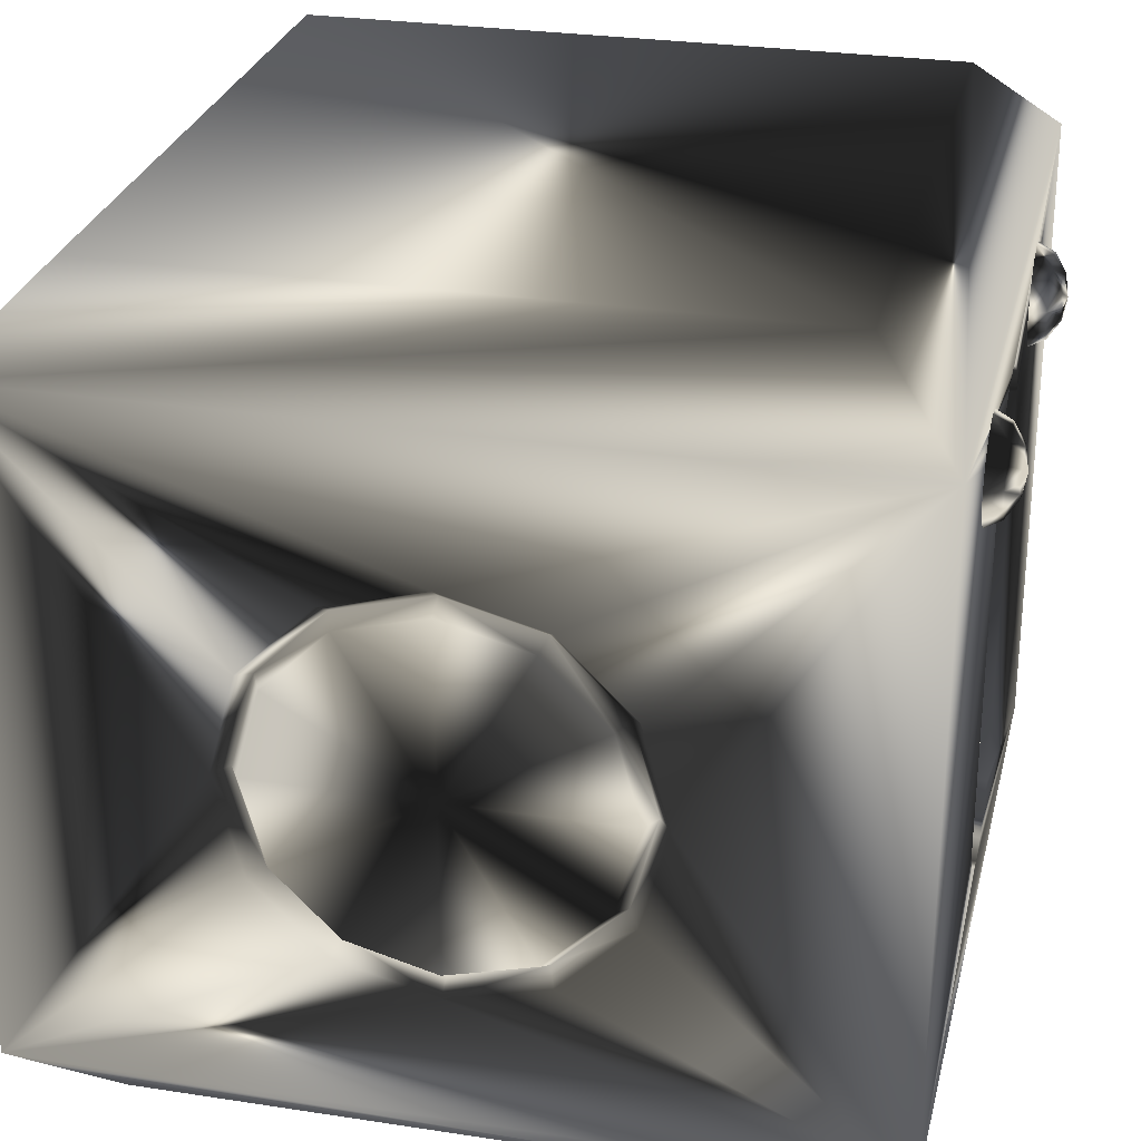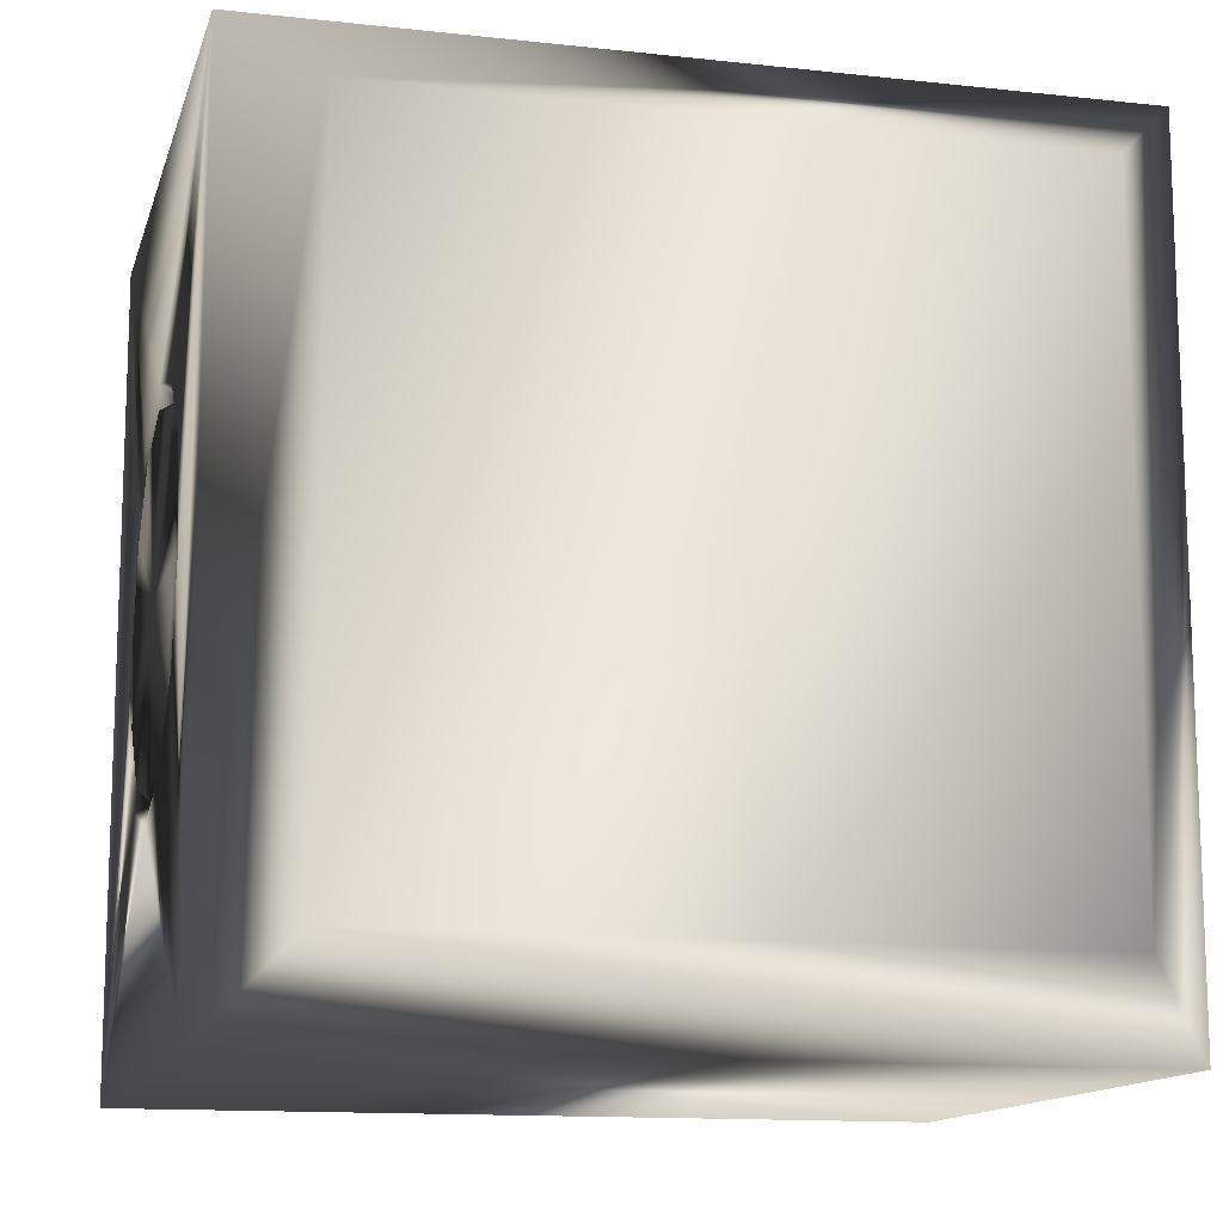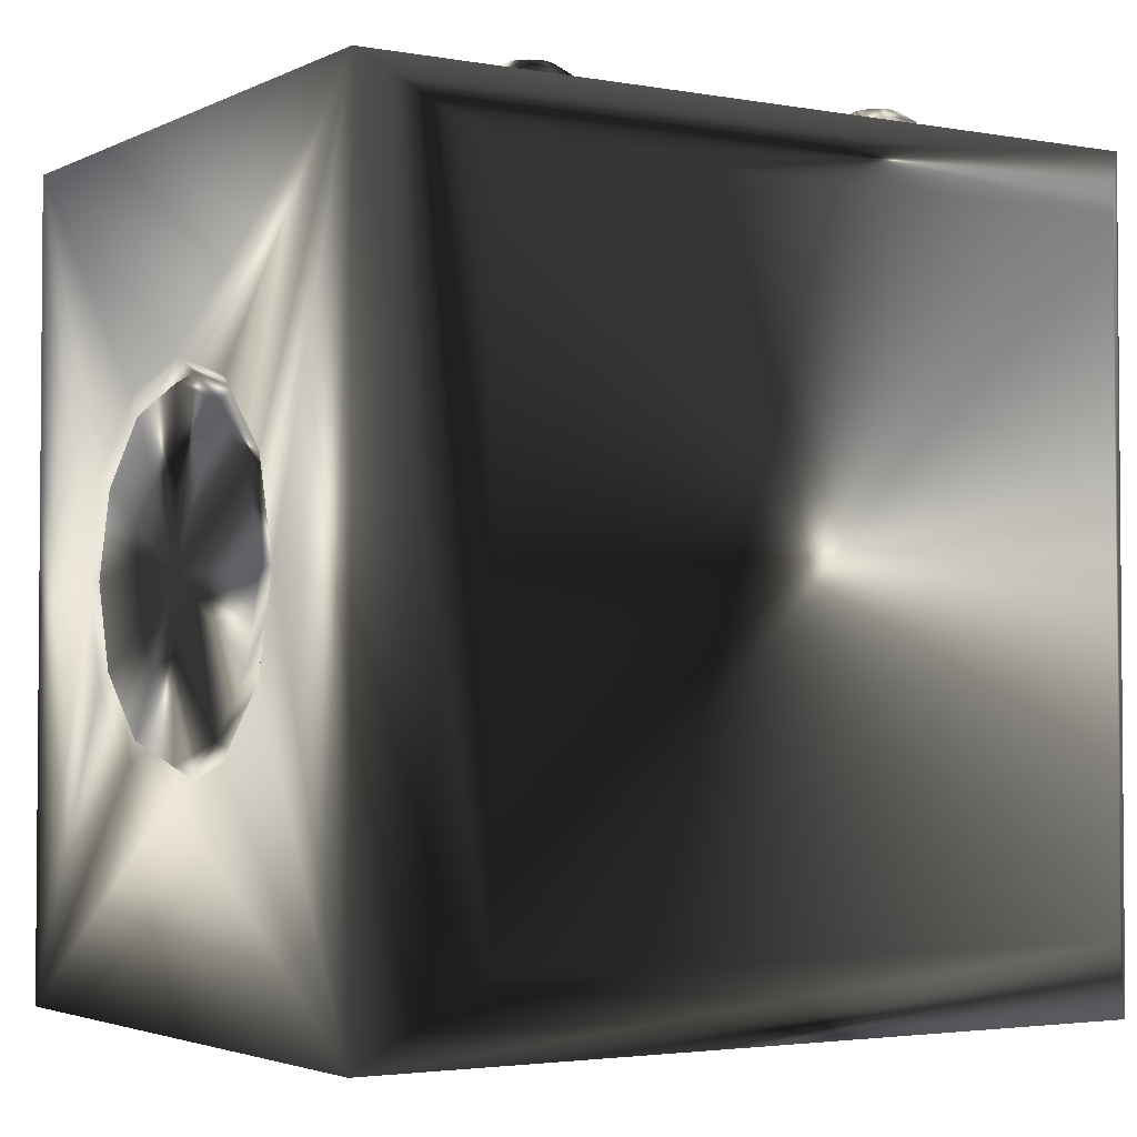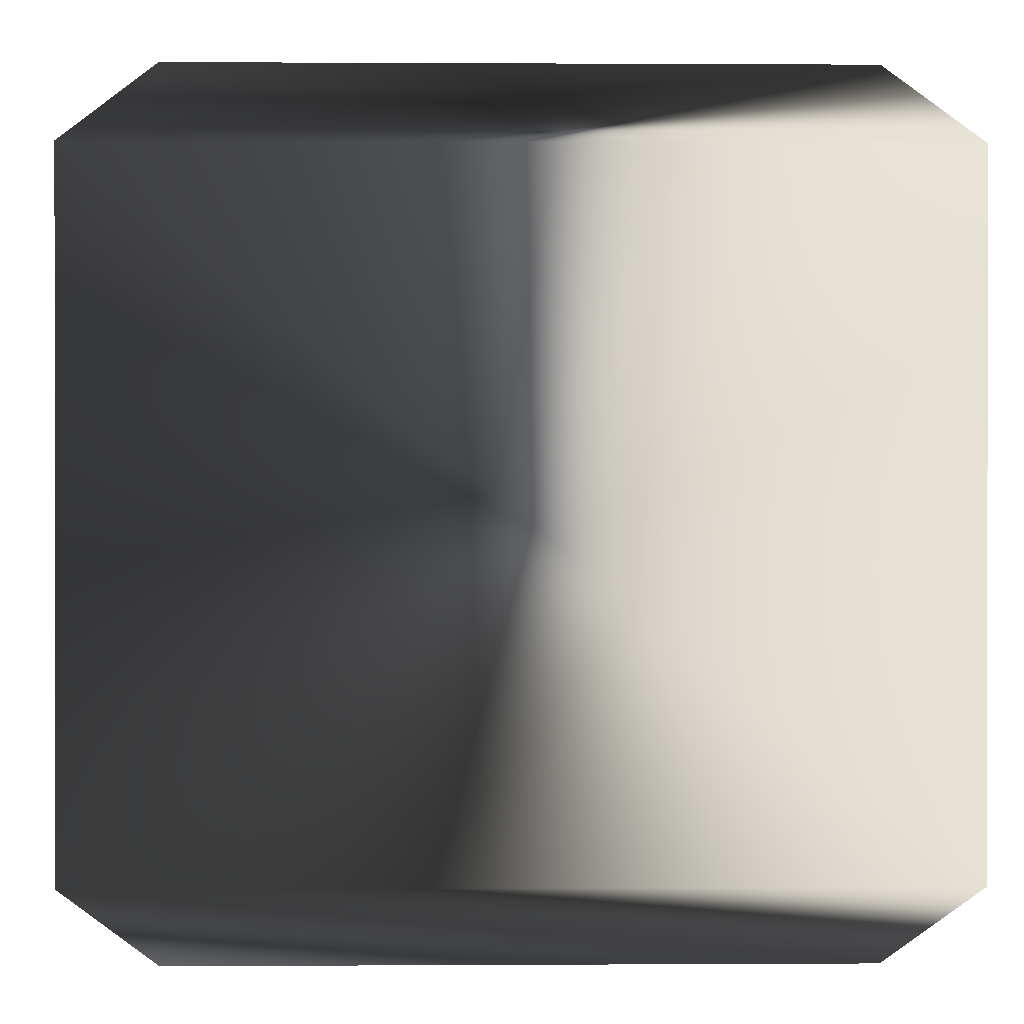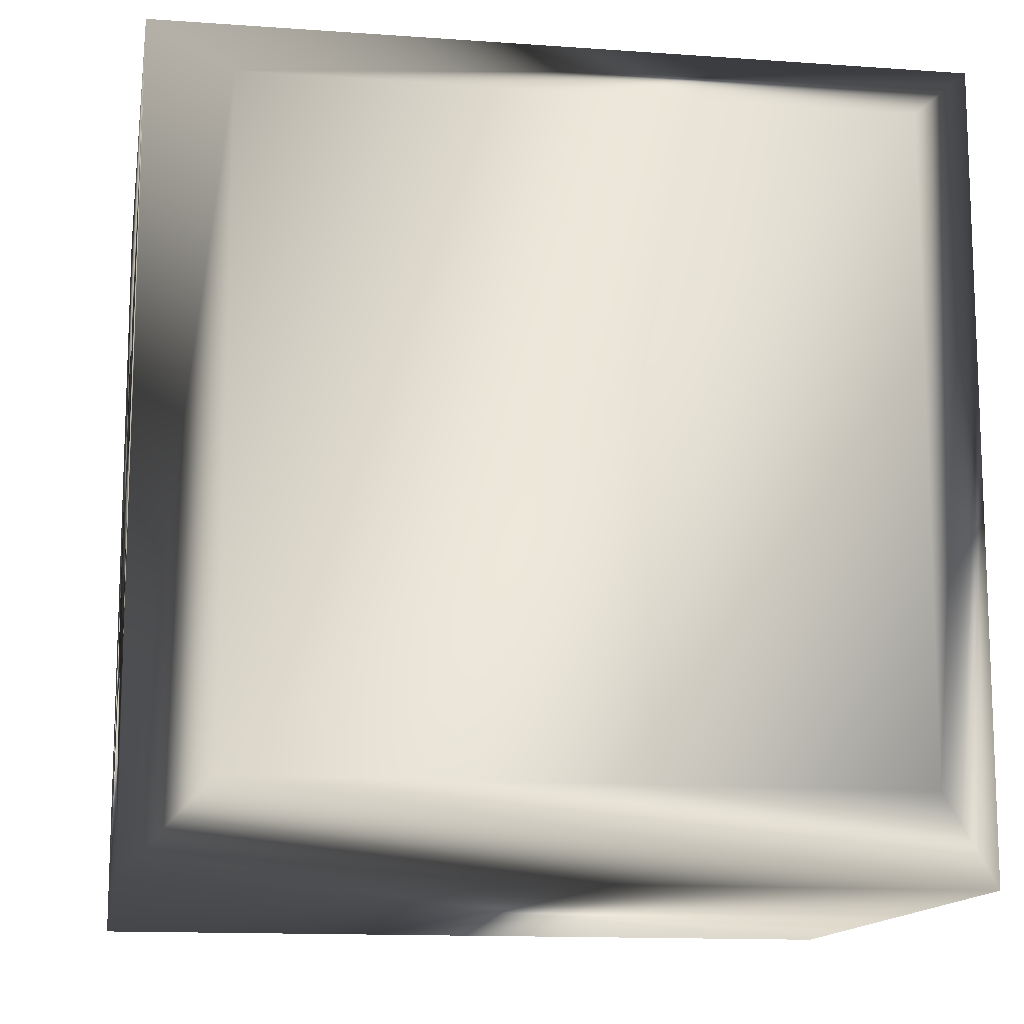
<metadata>
{"format":"obj","ext":"obj","renderer":"f3d","projection":"perspective","resolution":1024,"background":"white","views":[{"elev":27.7,"azim":-76.8,"up":"+Y"},{"elev":-13.1,"azim":-14.2,"up":"+Z"},{"elev":-2.9,"azim":147.9,"up":"+Z"},{"elev":0.4,"azim":178.7,"up":"+Y"},{"elev":-13.4,"azim":-9.3,"up":"+Z"}]}
</metadata>
<code>
g obj_interactive_robotsynthhead01_on_lod0
v 5.329 -0.6461 0.5353
v 5.745 -0.6461 0.5353
v 5.329 0.6461 0.5353
v 5.745 0.6461 0.5353
v 6.537 -0.2536 -0.4126
v 6.537 -0.428 -0.2382
v 6.493 -0.4005 -0.2223
v 6.493 -0.2377 -0.3851
v 6.537 -0.0154 -0.4765
v 6.493 -0.0154 -0.4446
v 6.537 -0.4919 0
v 6.493 -0.46 0
v 6.537 0.2228 -0.4126
v 6.493 0.2069 -0.3851
v 6.537 -0.428 0.2382
v 6.493 -0.4005 0.2223
v 6.537 0.3972 -0.2382
v 6.493 0.3697 -0.2223
v 6.537 -0.2536 0.4126
v 6.493 -0.2377 0.3851
v 6.537 0.4611 0
v 6.493 0.4292 0
v 6.537 -0.0154 0.4765
v 6.493 -0.0154 0.4446
v 6.537 0.3972 0.2382
v 6.493 0.3697 0.2223
v 6.537 0.2228 0.4126
v 6.493 0.2069 0.3851
v 6.537 0.3466 -0.209
v 6.537 0.1936 -0.362
v 6.537 -0.0154 -0.4181
v 6.537 -0.2244 -0.362
v 6.537 -0.3774 -0.209
v 6.537 -0.4335 -0
v 6.537 -0.3774 0.209
v 6.537 -0.2244 0.362
v 6.537 -0.0154 0.4181
v 6.537 0.1936 0.362
v 6.537 0.3466 0.209
v 6.537 0.4027 -0
v 6.537 -0.0154 0
v 6.537 -0.8 1
v 6.537 0.8 1
v 6.537 -0.8 -1
v 6.537 0.8 -1
v 4.537 -0.8 1
v 4.537 0.8 1
v 5.695 0.4739 1
v 5.663 0.5337 1
v 5.695 0.4739 0.5199
v 5.663 0.5337 0.5199
v 5.61 0.5768 1
v 5.61 0.5768 0.5199
v 5.663 -0.5802 1
v 5.695 -0.5204 1
v 5.663 -0.5802 0.5199
v 5.695 -0.5204 0.5199
v 5.537 0.5951 1
v 5.537 0.5951 0.5199
v 5.61 -0.6233 1
v 5.61 -0.6233 0.5199
v 5.464 0.5768 1
v 5.411 0.5337 1
v 5.464 0.5768 0.5199
v 5.411 0.5337 0.5199
v 5.537 -0.6416 1
v 5.537 -0.6416 0.5199
v 5.379 0.4739 1
v 5.379 0.4739 0.5199
v 5.411 -0.5802 1
v 5.464 -0.6233 1
v 5.411 -0.5802 0.5199
v 5.464 -0.6233 0.5199
v 5.379 -0.5204 1
v 5.379 -0.5204 0.5199
v 6.337 -1 -0.8
v 4.737 -1 -0.8
v 4.537 -0.8 -1
v 4.537 0.8 -1
v 6.337 -1 0.8
v 4.737 -1 0.8
v 4.737 1 -0.8
v 6.337 1 -0.8
v 6.337 1 0.8
v 4.737 1 0.8
v 4.537 -0.0154 -0.4765
v 4.537 0.2228 -0.4126
v 4.537 0.3972 -0.2382
v 4.537 0.4611 0
v 4.537 0.3972 0.2382
v 4.537 0.2228 0.4126
v 4.537 -0.0154 0.4765
v 4.537 -0.2536 0.4126
v 4.537 -0.428 0.2382
v 4.537 -0.4919 0
v 4.537 -0.428 -0.2382
v 4.537 -0.2536 -0.4126
v 4.58 -0.4005 -0.2223
v 4.58 -0.2377 -0.3851
v 4.58 -0.0154 -0.4446
v 4.58 -0.46 0
v 4.58 0.2069 -0.3851
v 4.58 -0.4005 0.2223
v 4.58 0.3697 -0.2223
v 4.58 -0.2377 0.3851
v 4.58 0.4292 0
v 4.58 -0.0154 0.4446
v 4.58 0.3697 0.2223
v 4.58 0.2069 0.3851
v 4.537 0.3466 -0.209
v 4.537 0.1936 -0.362
v 4.537 -0.0154 -0.4181
v 4.537 -0.2244 -0.362
v 4.537 -0.3774 -0.209
v 4.537 -0.4335 0
v 4.537 -0.3774 0.209
v 4.537 -0.2244 0.362
v 4.537 -0.0154 0.4181
v 4.537 0.1936 0.362
v 4.537 0.3466 0.209
v 4.537 0.4027 0
v 4.537 -0.0154 0
v 6.104 0.6408 0.9934
v 6.06 0.6849 0.9934
v 6 0.701 0.9934
v 5.939 0.6849 0.9934
v 5.895 0.6408 0.9934
v 5.879 0.5807 0.9934
v 5.895 0.5205 0.9934
v 5.939 0.4765 0.9934
v 6 0.4604 0.9934
v 6.06 0.4765 0.9934
v 6.104 0.5205 0.9934
v 6.12 0.5807 0.9934
v 6.085 0.6301 1.034
v 6.049 0.6663 1.034
v 6 0.6795 1.034
v 5.95 0.6663 1.034
v 5.914 0.6301 1.034
v 5.901 0.5807 1.034
v 5.914 0.5312 1.034
v 5.95 0.4951 1.034
v 6 0.4818 1.034
v 6.049 0.4951 1.034
v 6.085 0.5312 1.034
v 6.098 0.5807 1.034
v 6.047 0.6082 1.062
v 6.027 0.6283 1.062
v 6 0.6356 1.062
v 5.972 0.6283 1.062
v 5.952 0.6082 1.062
v 5.945 0.5807 1.062
v 5.952 0.5532 1.062
v 5.972 0.5331 1.062
v 6 0.5257 1.062
v 6.027 0.5331 1.062
v 6.047 0.5532 1.062
v 6.055 0.5807 1.062
v 6 0.5807 1.072
v 5.295 0.4447 0.9326
v 5.779 0.4447 0.9326
v 5.295 0.6167 0.9326
v 5.779 0.6167 0.9326
v 5.295 0.4447 0.8293
v 5.779 0.4447 0.8293
v 5.295 -0.4932 0.9326
v 5.779 -0.4932 0.9326
v 5.295 -0.6653 0.9326
v 5.779 -0.6653 0.9326
v 5.295 -0.4932 0.8293
v 5.779 -0.4932 0.8293
v 5.177 0.6408 0.9934
v 5.133 0.6849 0.9934
v 5.073 0.701 0.9934
v 5.013 0.6849 0.9934
v 4.969 0.6408 0.9934
v 4.953 0.5807 0.9934
v 4.969 0.5205 0.9934
v 5.013 0.4765 0.9934
v 5.073 0.4604 0.9934
v 5.133 0.4765 0.9934
v 5.177 0.5205 0.9934
v 5.193 0.5807 0.9934
v 5.159 0.6301 1.034
v 5.123 0.6663 1.034
v 5.073 0.6795 1.034
v 5.024 0.6663 1.034
v 4.988 0.6301 1.034
v 4.974 0.5807 1.034
v 4.988 0.5312 1.034
v 5.024 0.4951 1.034
v 5.073 0.4818 1.034
v 5.123 0.4951 1.034
v 5.159 0.5312 1.034
v 5.172 0.5807 1.034
v 5.121 0.6082 1.062
v 5.101 0.6283 1.062
v 5.073 0.6356 1.062
v 5.046 0.6283 1.062
v 5.026 0.6082 1.062
v 5.018 0.5807 1.062
v 5.026 0.5532 1.062
v 5.046 0.5331 1.062
v 5.073 0.5257 1.062
v 5.101 0.5331 1.062
v 5.121 0.5532 1.062
v 5.128 0.5807 1.062
v 5.073 0.5807 1.072
v 6.104 0.6408 0.9989
v 6.06 0.6849 0.9989
v 6 0.701 0.9989
v 5.939 0.6849 0.9989
v 5.895 0.6408 0.9989
v 5.879 0.5807 0.9989
v 5.895 0.5205 0.9989
v 5.939 0.4765 0.9989
v 6 0.4604 0.9989
v 6.06 0.4765 0.9989
v 6.104 0.5205 0.9989
v 6.12 0.5807 0.9989
v 6.085 0.6301 1.039
v 6.049 0.6663 1.039
v 6 0.6795 1.039
v 5.95 0.6663 1.039
v 5.914 0.6301 1.039
v 5.901 0.5807 1.039
v 5.914 0.5312 1.039
v 5.95 0.4951 1.039
v 6 0.4818 1.039
v 6.049 0.4951 1.039
v 6.085 0.5312 1.039
v 6.098 0.5807 1.039
v 6.047 0.6082 1.068
v 6.027 0.6283 1.068
v 6 0.6356 1.068
v 5.972 0.6283 1.068
v 5.952 0.6082 1.068
v 5.945 0.5807 1.068
v 5.952 0.5532 1.068
v 5.972 0.5331 1.068
v 6 0.5257 1.068
v 6.027 0.5331 1.068
v 6.047 0.5532 1.068
v 6.055 0.5807 1.068
v 6 0.5807 1.078
v 5.177 0.6408 0.9989
v 5.133 0.6849 0.9989
v 5.073 0.701 0.9989
v 5.013 0.6849 0.9989
v 4.969 0.6408 0.9989
v 4.953 0.5807 0.9989
v 4.969 0.5205 0.9989
v 5.013 0.4765 0.9989
v 5.073 0.4604 0.9989
v 5.133 0.4765 0.9989
v 5.177 0.5205 0.9989
v 5.193 0.5807 0.9989
v 5.159 0.6301 1.039
v 5.123 0.6663 1.039
v 5.073 0.6795 1.039
v 5.024 0.6663 1.039
v 4.988 0.6301 1.039
v 4.974 0.5807 1.039
v 4.988 0.5312 1.039
v 5.024 0.4951 1.039
v 5.073 0.4818 1.039
v 5.123 0.4951 1.039
v 5.159 0.5312 1.039
v 5.172 0.5807 1.039
v 5.121 0.6082 1.068
v 5.101 0.6283 1.068
v 5.073 0.6356 1.068
v 5.046 0.6283 1.068
v 5.026 0.6082 1.068
v 5.018 0.5807 1.068
v 5.026 0.5532 1.068
v 5.046 0.5331 1.068
v 5.073 0.5257 1.068
v 5.101 0.5331 1.068
v 5.121 0.5532 1.068
v 5.128 0.5807 1.068
v 5.073 0.5807 1.078
f 3 1 4
f 4 1 2
f 8 7 5
f 6 5 7
f 8 9 10
f 5 9 8
f 11 7 12
f 7 11 6
f 14 9 13
f 9 14 10
f 15 11 16
f 16 11 12
f 18 14 17
f 13 17 14
f 16 19 15
f 19 16 20
f 22 18 21
f 17 21 18
f 20 23 19
f 23 20 24
f 26 21 25
f 21 26 22
f 24 28 23
f 27 23 28
f 28 25 27
f 25 28 26
f 29 30 18
f 14 18 30
f 10 30 31
f 30 10 14
f 8 10 32
f 32 10 31
f 7 8 33
f 33 8 32
f 12 33 34
f 33 12 7
f 16 12 35
f 35 12 34
f 20 35 36
f 35 20 16
f 24 36 37
f 36 24 20
f 28 24 38
f 38 24 37
f 38 26 28
f 26 38 39
f 39 22 26
f 22 39 40
f 29 22 40
f 22 29 18
f 29 41 30
f 30 41 31
f 31 41 32
f 32 41 33
f 33 41 34
f 34 41 35
f 35 41 36
f 36 41 37
f 37 41 38
f 38 41 39
f 39 41 40
f 40 41 29
f 11 44 6
f 11 15 42
f 15 19 42
f 43 42 23
f 23 27 43
f 6 44 5
f 9 44 45
f 9 45 13
f 27 25 43
f 21 43 25
f 21 17 45
f 17 13 45
f 45 43 21
f 23 42 19
f 5 44 9
f 42 44 11
f 48 42 43
f 42 48 55
f 50 57 48
f 55 48 57
f 53 52 58
f 58 59 53
f 59 58 62
f 62 64 59
f 67 66 60
f 60 61 67
f 73 71 66
f 66 67 73
f 75 69 74
f 68 74 69
f 43 58 52
f 58 47 62
f 46 66 71
f 66 42 60
f 47 46 68
f 68 46 74
f 49 51 48
f 48 51 50
f 52 53 49
f 49 53 51
f 55 57 54
f 54 57 56
f 54 56 60
f 60 56 61
f 63 65 62
f 62 65 64
f 68 65 63
f 65 68 69
f 71 73 70
f 70 73 72
f 70 72 74
f 74 72 75
f 48 43 49
f 49 43 52
f 54 42 55
f 58 43 47
f 60 42 54
f 62 47 63
f 66 46 42
f 63 47 68
f 70 46 71
f 74 46 70
f 78 44 77
f 77 44 76
f 44 78 45
f 78 79 45
f 42 76 44
f 76 42 80
f 81 77 80
f 80 77 76
f 81 78 77
f 78 81 46
f 82 83 45
f 82 45 79
f 42 46 81
f 42 81 80
f 43 83 84
f 43 45 83
f 79 47 85
f 79 85 82
f 84 83 85
f 85 83 82
f 47 43 84
f 47 84 85
f 95 46 94
f 95 96 78
f 96 97 78
f 79 78 86
f 86 87 79
f 94 46 93
f 92 46 47
f 92 47 91
f 87 88 79
f 89 79 88
f 89 90 47
f 90 91 47
f 98 99 97
f 97 96 98
f 99 100 86
f 86 97 99
f 95 98 96
f 98 95 101
f 102 86 100
f 86 102 87
f 103 95 94
f 95 103 101
f 104 87 102
f 87 104 88
f 103 93 105
f 93 103 94
f 104 106 89
f 89 88 104
f 105 92 107
f 92 105 93
f 108 89 106
f 89 108 90
f 109 107 92
f 92 91 109
f 109 90 108
f 90 109 91
f 102 110 104
f 110 102 111
f 100 111 102
f 111 100 112
f 113 100 99
f 100 113 112
f 114 99 98
f 99 114 113
f 101 114 98
f 114 101 115
f 116 101 103
f 101 116 115
f 105 116 103
f 116 105 117
f 107 117 105
f 117 107 118
f 119 107 109
f 107 119 118
f 119 108 120
f 108 119 109
f 120 106 121
f 106 120 108
f 110 121 106
f 106 104 110
f 110 111 122
f 111 112 122
f 112 113 122
f 113 114 122
f 114 115 122
f 115 116 122
f 116 117 122
f 117 118 122
f 118 119 122
f 119 120 122
f 120 121 122
f 121 110 122
f 47 79 89
f 86 78 97
f 93 46 92
f 78 46 95
f 123 136 135
f 136 123 124
f 136 125 137
f 125 136 124
f 125 138 137
f 138 125 126
f 138 127 139
f 127 138 126
f 139 128 140
f 128 139 127
f 128 141 140
f 141 128 129
f 141 130 142
f 130 141 129
f 142 131 143
f 131 142 130
f 131 144 143
f 144 131 132
f 132 145 144
f 145 132 133
f 145 134 146
f 134 145 133
f 134 135 146
f 135 134 123
f 147 135 148
f 135 136 148
f 137 149 136
f 136 149 148
f 138 149 137
f 149 138 150
f 138 151 150
f 151 138 139
f 151 140 152
f 140 151 139
f 141 153 140
f 140 153 152
f 142 153 141
f 153 142 154
f 142 155 154
f 155 142 143
f 155 144 156
f 144 155 143
f 145 156 144
f 156 145 157
f 158 145 146
f 145 158 157
f 158 135 147
f 135 158 146
f 147 148 159
f 148 149 159
f 149 150 159
f 150 151 159
f 151 152 159
f 152 153 159
f 153 154 159
f 154 155 159
f 155 156 159
f 156 157 159
f 157 158 159
f 158 147 159
f 160 161 162
f 163 162 161
f 164 165 160
f 161 160 165
f 167 166 168
f 167 168 169
f 166 167 171
f 166 171 170
f 172 185 184
f 185 172 173
f 185 174 186
f 174 185 173
f 174 187 186
f 187 174 175
f 187 176 188
f 176 187 175
f 188 177 189
f 177 188 176
f 177 190 189
f 190 177 178
f 190 179 191
f 179 190 178
f 191 180 192
f 180 191 179
f 180 193 192
f 193 180 181
f 181 194 193
f 194 181 182
f 194 183 195
f 183 194 182
f 183 184 195
f 184 183 172
f 196 184 197
f 184 185 197
f 186 198 185
f 185 198 197
f 187 198 186
f 198 187 199
f 187 200 199
f 200 187 188
f 200 189 201
f 189 200 188
f 190 202 189
f 189 202 201
f 191 202 190
f 202 191 203
f 191 204 203
f 204 191 192
f 204 193 205
f 193 204 192
f 194 205 193
f 205 194 206
f 207 194 195
f 194 207 206
f 207 184 196
f 184 207 195
f 196 197 208
f 197 198 208
f 198 199 208
f 199 200 208
f 200 201 208
f 201 202 208
f 202 203 208
f 203 204 208
f 204 205 208
f 205 206 208
f 206 207 208
f 207 196 208
f 209 222 221
f 222 209 210
f 222 211 223
f 211 222 210
f 211 224 223
f 224 211 212
f 224 213 225
f 213 224 212
f 225 214 226
f 214 225 213
f 214 227 226
f 227 214 215
f 227 216 228
f 216 227 215
f 228 217 229
f 217 228 216
f 217 230 229
f 230 217 218
f 218 231 230
f 231 218 219
f 231 220 232
f 220 231 219
f 220 221 232
f 221 220 209
f 233 221 234
f 221 222 234
f 223 235 222
f 222 235 234
f 224 235 223
f 235 224 236
f 224 237 236
f 237 224 225
f 237 226 238
f 226 237 225
f 227 239 226
f 226 239 238
f 228 239 227
f 239 228 240
f 228 241 240
f 241 228 229
f 241 230 242
f 230 241 229
f 231 242 230
f 242 231 243
f 244 231 232
f 231 244 243
f 244 221 233
f 221 244 232
f 233 234 245
f 234 235 245
f 235 236 245
f 236 237 245
f 237 238 245
f 238 239 245
f 239 240 245
f 240 241 245
f 241 242 245
f 242 243 245
f 243 244 245
f 244 233 245
f 246 259 258
f 259 246 247
f 259 248 260
f 248 259 247
f 248 261 260
f 261 248 249
f 261 250 262
f 250 261 249
f 262 251 263
f 251 262 250
f 251 264 263
f 264 251 252
f 264 253 265
f 253 264 252
f 265 254 266
f 254 265 253
f 254 267 266
f 267 254 255
f 255 268 267
f 268 255 256
f 268 257 269
f 257 268 256
f 257 258 269
f 258 257 246
f 270 258 271
f 258 259 271
f 260 272 259
f 259 272 271
f 261 272 260
f 272 261 273
f 261 274 273
f 274 261 262
f 274 263 275
f 263 274 262
f 264 276 263
f 263 276 275
f 265 276 264
f 276 265 277
f 265 278 277
f 278 265 266
f 278 267 279
f 267 278 266
f 268 279 267
f 279 268 280
f 281 268 269
f 268 281 280
f 281 258 270
f 258 281 269
f 270 271 282
f 271 272 282
f 272 273 282
f 273 274 282
f 274 275 282
f 275 276 282
f 276 277 282
f 277 278 282
f 278 279 282
f 279 280 282
f 280 281 282
f 281 270 282

</code>
